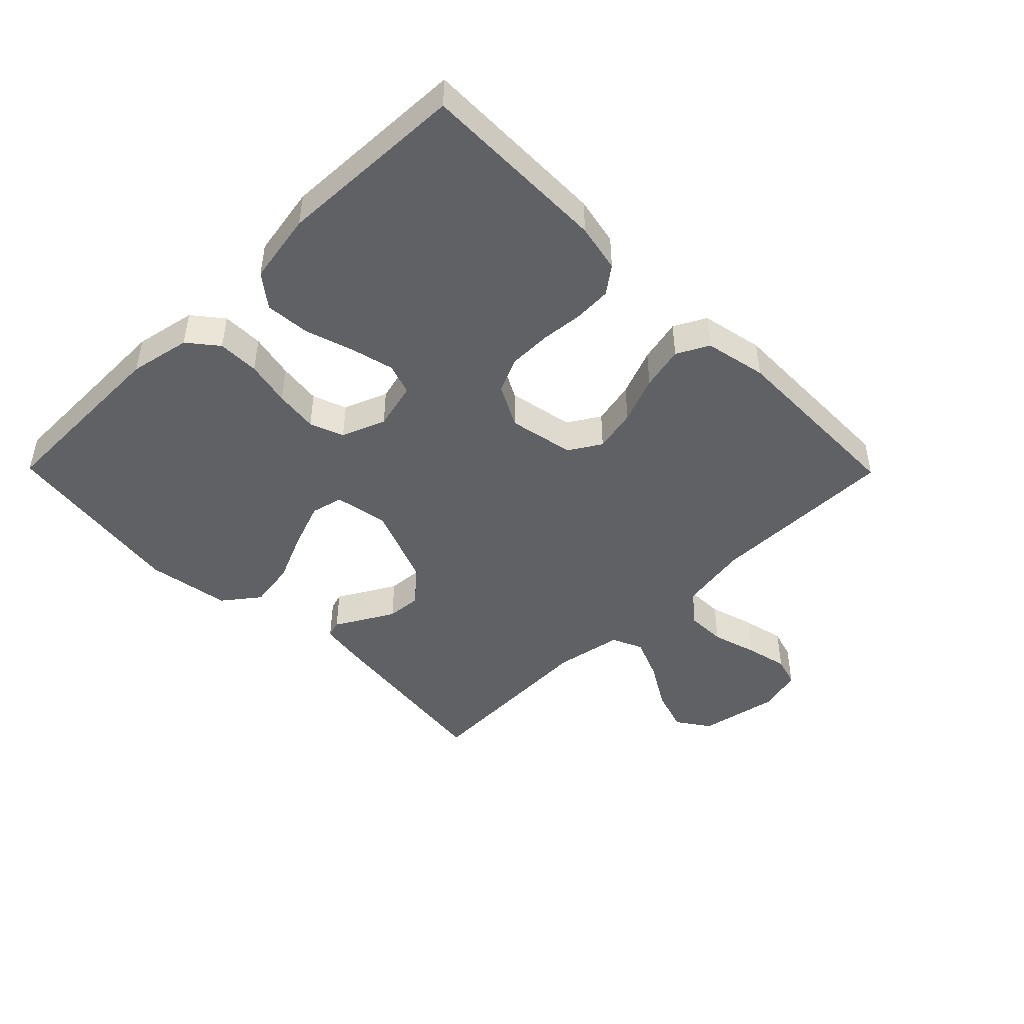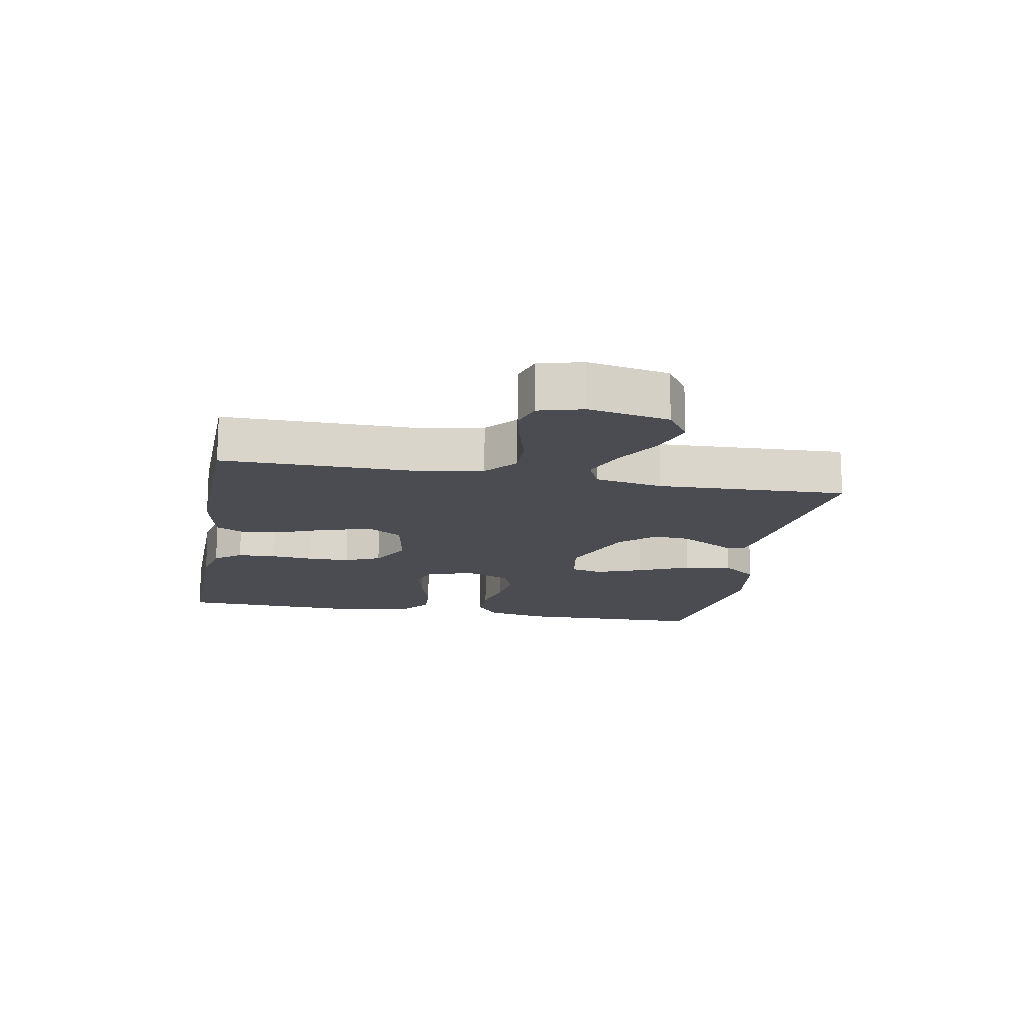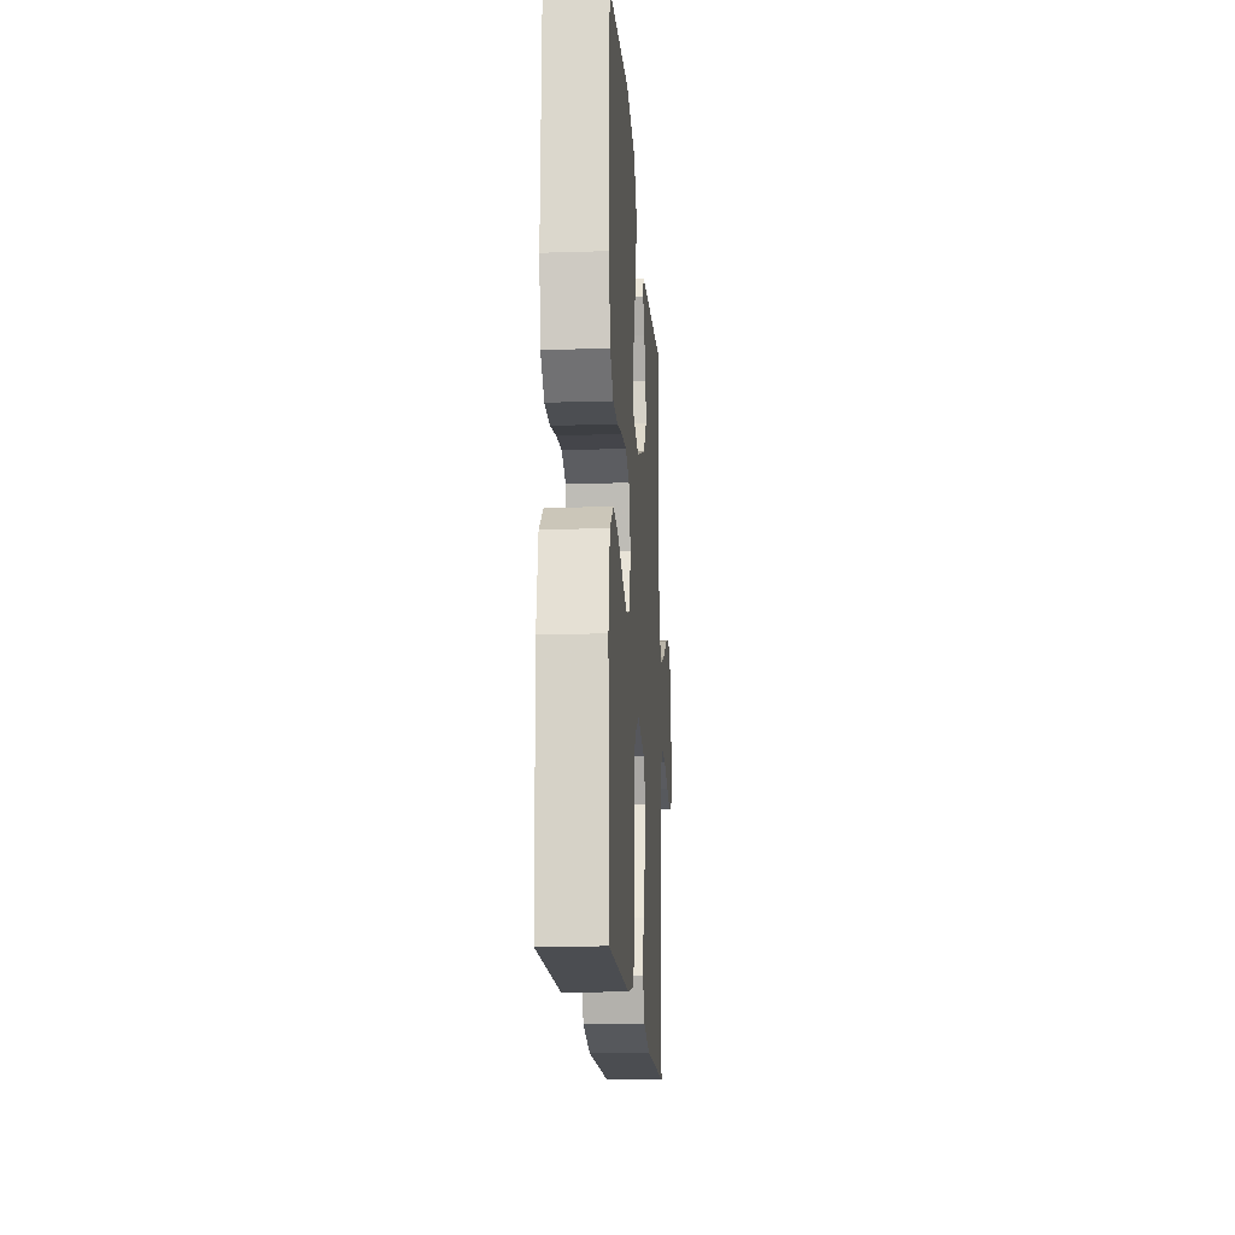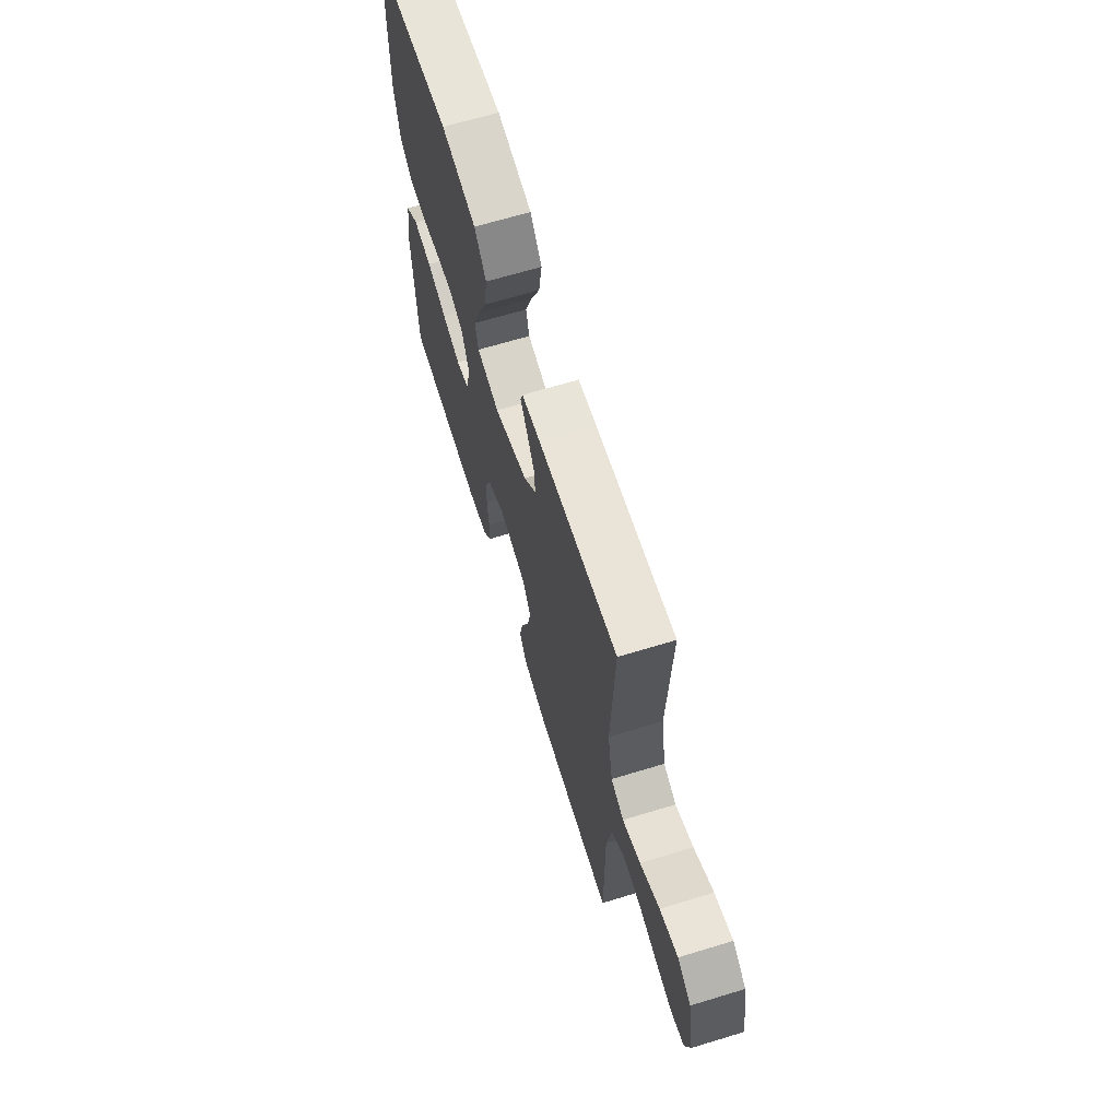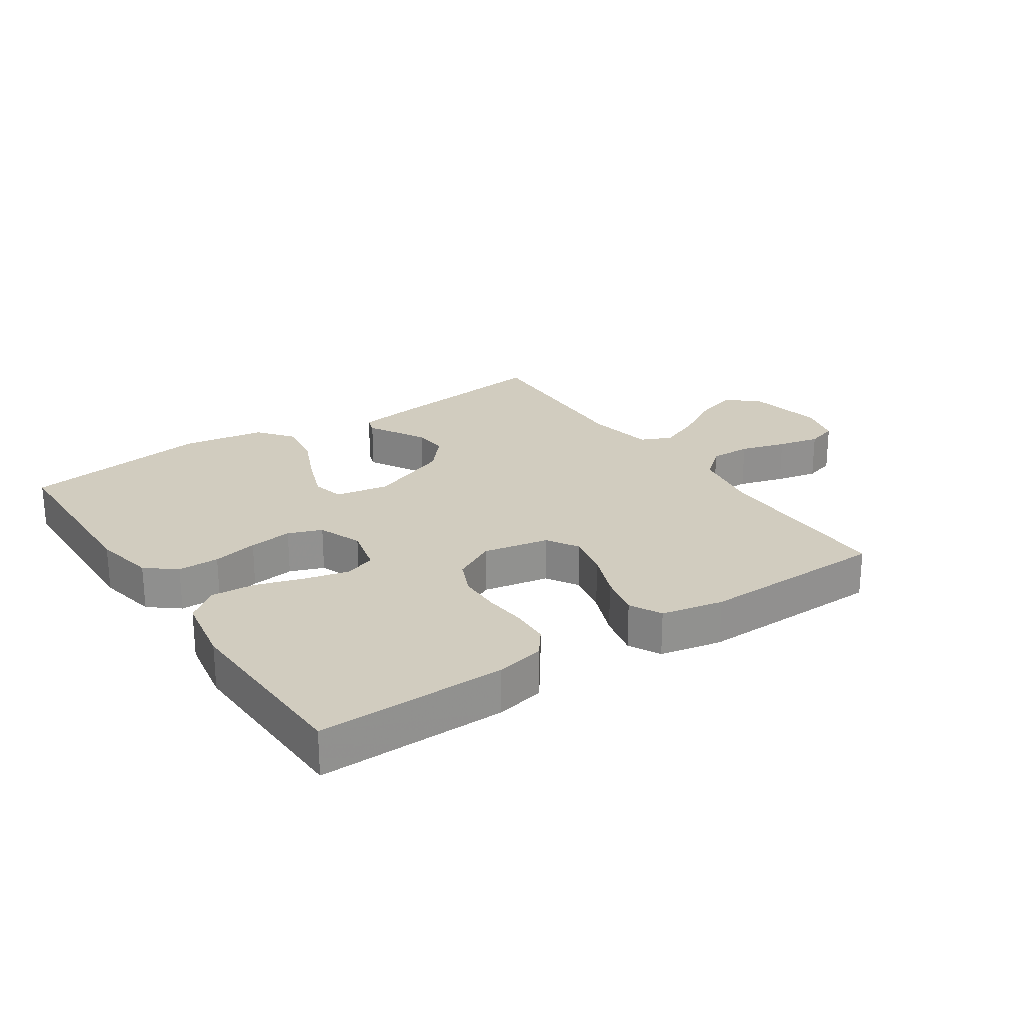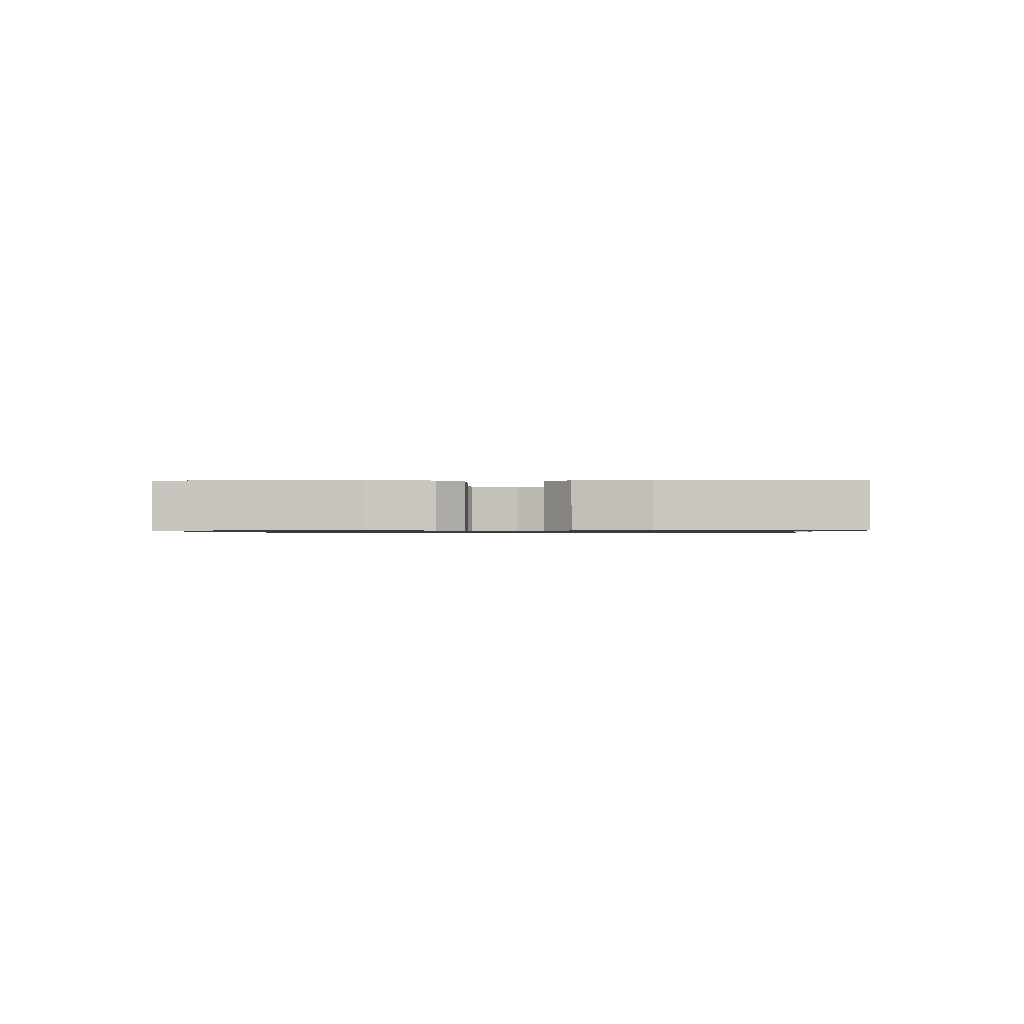
<metadata>
{"format":"obj","ext":"obj","renderer":"f3d","projection":"perspective","resolution":1024,"background":"white","views":[{"elev":-45.9,"azim":134.6,"up":"+Y"},{"elev":-15.4,"azim":-100.5,"up":"+Y"},{"elev":-16.7,"azim":93.7,"up":"+Z"},{"elev":66.3,"azim":-107.0,"up":"+Z"},{"elev":24.1,"azim":146.0,"up":"+Y"},{"elev":-0.8,"azim":92.0,"up":"+Y"}]}
</metadata>
<code>
v -0.5 0.07 0.5
v -0.2 0.07 0.462
v -0.13 0.07 0.451
v -0.121 0.07 0.423
v -0.145 0.07 0.381
v -0.173 0.07 0.33
v -0.177 0.07 0.275
v -0.129 0.07 0.22
v 0 0.07 0.169
v 0.086 0.07 0.184
v 0.098 0.07 0.235
v 0.071 0.07 0.308
v 0.035 0.07 0.39
v 0.023 0.07 0.466
v 0.067 0.07 0.523
v 0.2 0.07 0.544
v 0.5 0.07 0.5
v 0.507 0.07 0.2
v 0.488 0.07 0.103
v 0.441 0.07 0.065
v 0.375 0.07 0.065
v 0.303 0.07 0.081
v 0.234 0.07 0.09
v 0.18 0.07 0.07
v 0.153 0.07 0
v 0.172 0.07 -0.076
v 0.222 0.07 -0.093
v 0.292 0.07 -0.076
v 0.368 0.07 -0.052
v 0.439 0.07 -0.047
v 0.49 0.07 -0.087
v 0.51 0.07 -0.2
v 0.5 0.07 -0.5
v 0.2 0.07 -0.496
v 0.123 0.07 -0.48
v 0.091 0.07 -0.438
v 0.088 0.07 -0.378
v 0.094 0.07 -0.31
v 0.093 0.07 -0.243
v 0.068 0.07 -0.187
v 0 0.07 -0.151
v -0.105 0.07 -0.171
v -0.136 0.07 -0.222
v -0.121 0.07 -0.291
v -0.091 0.07 -0.366
v -0.075 0.07 -0.435
v -0.101 0.07 -0.486
v -0.2 0.07 -0.506
v -0.5 0.07 -0.5
v -0.5 0.07 -0.2
v -0.519 0.07 -0.09
v -0.568 0.07 -0.048
v -0.634 0.07 -0.049
v -0.707 0.07 -0.07
v -0.774 0.07 -0.085
v -0.823 0.07 -0.07
v -0.842 0.07 0
v -0.818 0.07 0.128
v -0.766 0.07 0.164
v -0.697 0.07 0.142
v -0.623 0.07 0.098
v -0.555 0.07 0.07
v -0.506 0.07 0.092
v -0.487 0.07 0.2
v -0.5 0 0.5
v -0.2 0 0.462
v -0.13 0 0.451
v -0.121 0 0.423
v -0.145 0 0.381
v -0.173 0 0.33
v -0.177 0 0.275
v -0.129 0 0.22
v 0 0 0.169
v 0.086 0 0.184
v 0.098 0 0.235
v 0.071 0 0.308
v 0.035 0 0.39
v 0.023 0 0.466
v 0.067 0 0.523
v 0.2 0 0.544
v 0.5 0 0.5
v 0.507 0 0.2
v 0.488 0 0.103
v 0.441 0 0.065
v 0.375 0 0.065
v 0.303 0 0.081
v 0.234 0 0.09
v 0.18 0 0.07
v 0.153 0 0
v 0.172 0 -0.076
v 0.222 0 -0.093
v 0.292 0 -0.076
v 0.368 0 -0.052
v 0.439 0 -0.047
v 0.49 0 -0.087
v 0.51 0 -0.2
v 0.5 0 -0.5
v 0.2 0 -0.496
v 0.123 0 -0.48
v 0.091 0 -0.438
v 0.088 0 -0.378
v 0.094 0 -0.31
v 0.093 0 -0.243
v 0.068 0 -0.187
v 0 0 -0.151
v -0.105 0 -0.171
v -0.136 0 -0.222
v -0.121 0 -0.291
v -0.091 0 -0.366
v -0.075 0 -0.435
v -0.101 0 -0.486
v -0.2 0 -0.506
v -0.5 0 -0.5
v -0.5 0 -0.2
v -0.519 0 -0.09
v -0.568 0 -0.048
v -0.634 0 -0.049
v -0.707 0 -0.07
v -0.774 0 -0.085
v -0.823 0 -0.07
v -0.842 0 0
v -0.818 0 0.128
v -0.766 0 0.164
v -0.697 0 0.142
v -0.623 0 0.098
v -0.555 0 0.07
v -0.506 0 0.092
v -0.487 0 0.2
f 59 60 61
f 58 59 61
f 57 58 61
f 56 57 61
f 55 56 61
f 54 55 61
f 53 54 61
f 52 53 61 62
f 51 52 62 63
f 48 49 50
f 47 48 50
f 46 47 50
f 45 46 50
f 44 45 50
f 51 63 64
f 50 51 64
f 44 50 64
f 43 44 64
f 36 37 38
f 35 36 38
f 34 35 38
f 33 34 38
f 32 33 38
f 31 32 38
f 30 31 38
f 29 30 38
f 28 29 38
f 27 28 38 39
f 26 27 39 40
f 20 21 22
f 19 20 22
f 18 19 22
f 17 18 22
f 16 17 22
f 15 16 22
f 14 15 22
f 13 14 22
f 12 13 22
f 11 12 22 23
f 10 11 23 24
f 3 4 5
f 2 3 5
f 1 2 5
f 64 1 5
f 64 5 6
f 42 43 64
f 41 42 64
f 40 41 64
f 26 40 64
f 25 26 64
f 9 10 24 25
f 8 9 25 64
f 7 8 64
f 6 7 64
f 125 124 123
f 125 123 122
f 125 122 121
f 125 121 120
f 125 120 119
f 125 119 118
f 125 118 117
f 126 125 117 116
f 127 126 116 115
f 114 113 112
f 114 112 111
f 114 111 110
f 114 110 109
f 114 109 108
f 128 127 115
f 128 115 114
f 128 114 108
f 128 108 107
f 102 101 100
f 102 100 99
f 102 99 98
f 102 98 97
f 102 97 96
f 102 96 95
f 102 95 94
f 102 94 93
f 102 93 92
f 103 102 92 91
f 104 103 91 90
f 86 85 84
f 86 84 83
f 86 83 82
f 86 82 81
f 86 81 80
f 86 80 79
f 86 79 78
f 86 78 77
f 86 77 76
f 87 86 76 75
f 88 87 75 74
f 69 68 67
f 69 67 66
f 69 66 65
f 69 65 128
f 70 69 128
f 128 107 106
f 128 106 105
f 128 105 104
f 128 104 90
f 128 90 89
f 89 88 74 73
f 128 89 73 72
f 128 72 71
f 128 71 70
f 1 65 66 2
f 2 66 67 3
f 3 67 68 4
f 4 68 69 5
f 5 69 70 6
f 6 70 71 7
f 7 71 72 8
f 8 72 73 9
f 9 73 74 10
f 10 74 75 11
f 11 75 76 12
f 12 76 77 13
f 13 77 78 14
f 14 78 79 15
f 15 79 80 16
f 16 80 81 17
f 17 81 82 18
f 18 82 83 19
f 19 83 84 20
f 20 84 85 21
f 21 85 86 22
f 22 86 87 23
f 23 87 88 24
f 24 88 89 25
f 25 89 90 26
f 26 90 91 27
f 27 91 92 28
f 28 92 93 29
f 29 93 94 30
f 30 94 95 31
f 31 95 96 32
f 32 96 97 33
f 33 97 98 34
f 34 98 99 35
f 35 99 100 36
f 36 100 101 37
f 37 101 102 38
f 38 102 103 39
f 39 103 104 40
f 40 104 105 41
f 41 105 106 42
f 42 106 107 43
f 43 107 108 44
f 44 108 109 45
f 45 109 110 46
f 46 110 111 47
f 47 111 112 48
f 48 112 113 49
f 49 113 114 50
f 50 114 115 51
f 51 115 116 52
f 52 116 117 53
f 53 117 118 54
f 54 118 119 55
f 55 119 120 56
f 56 120 121 57
f 57 121 122 58
f 58 122 123 59
f 59 123 124 60
f 60 124 125 61
f 61 125 126 62
f 62 126 127 63
f 63 127 128 64
f 64 128 65 1

</code>
